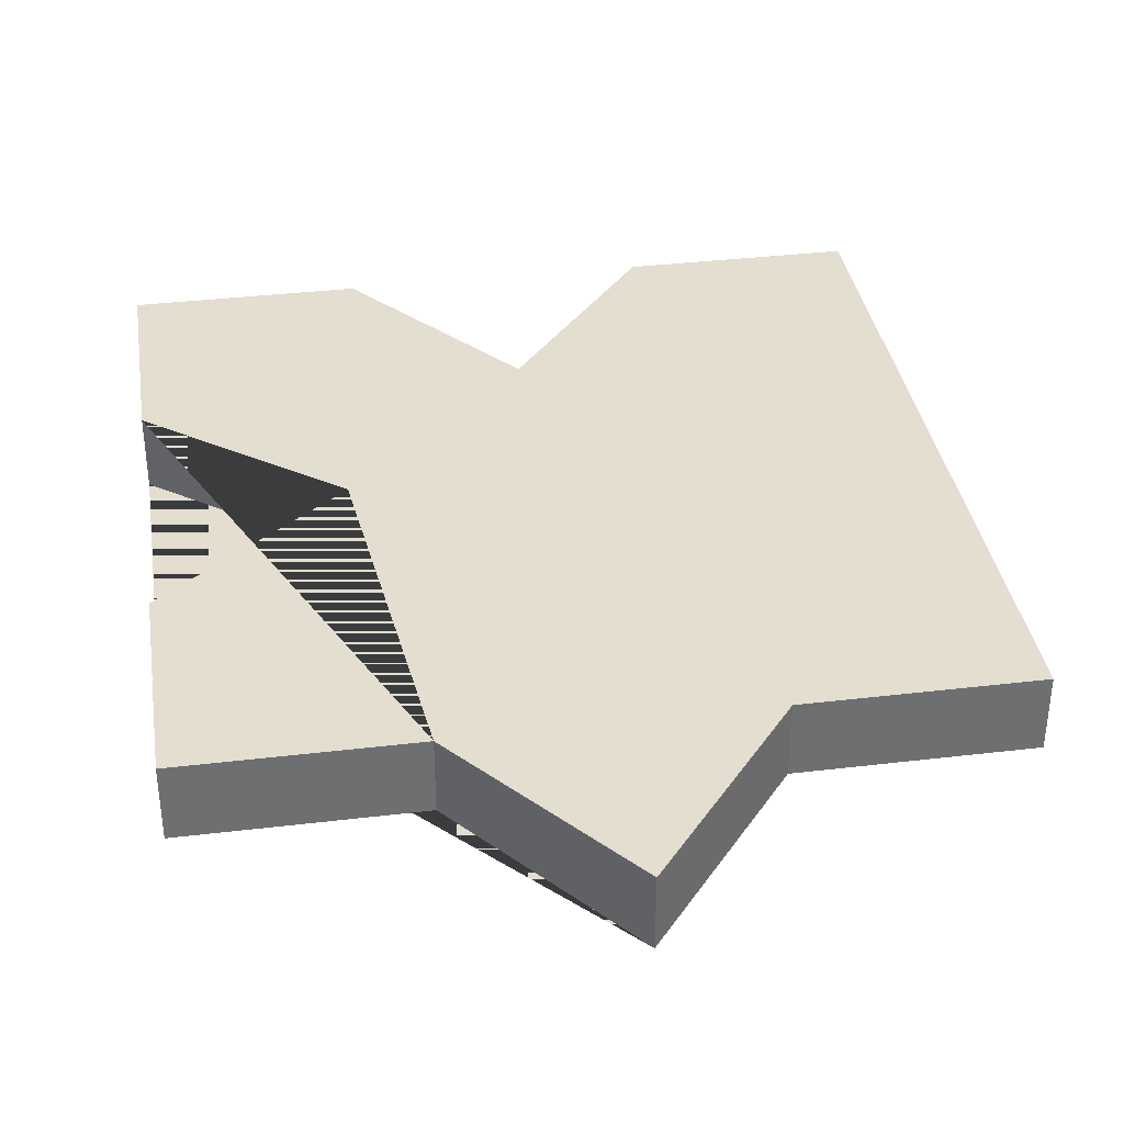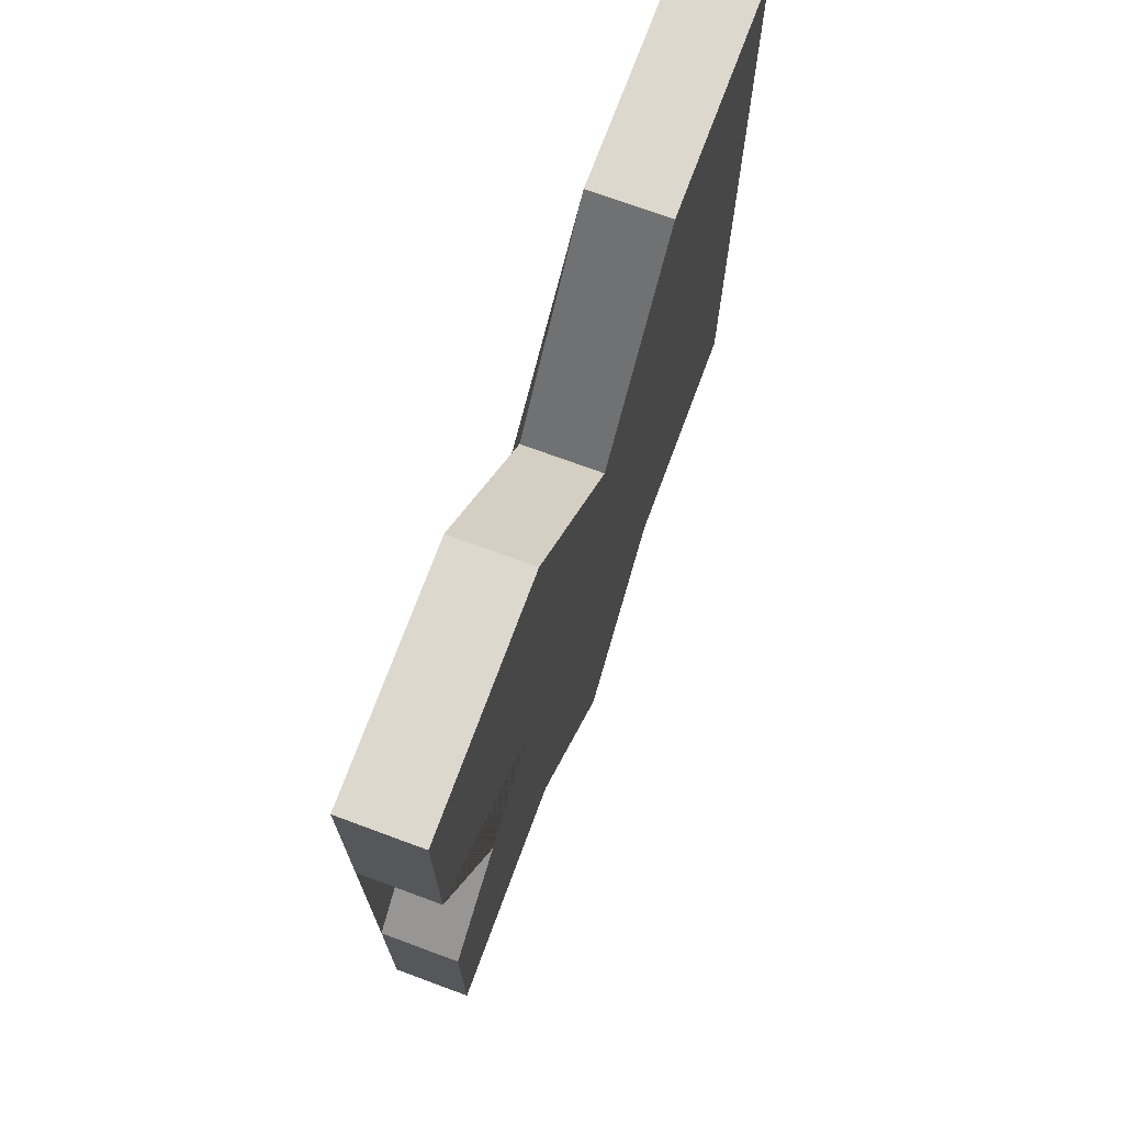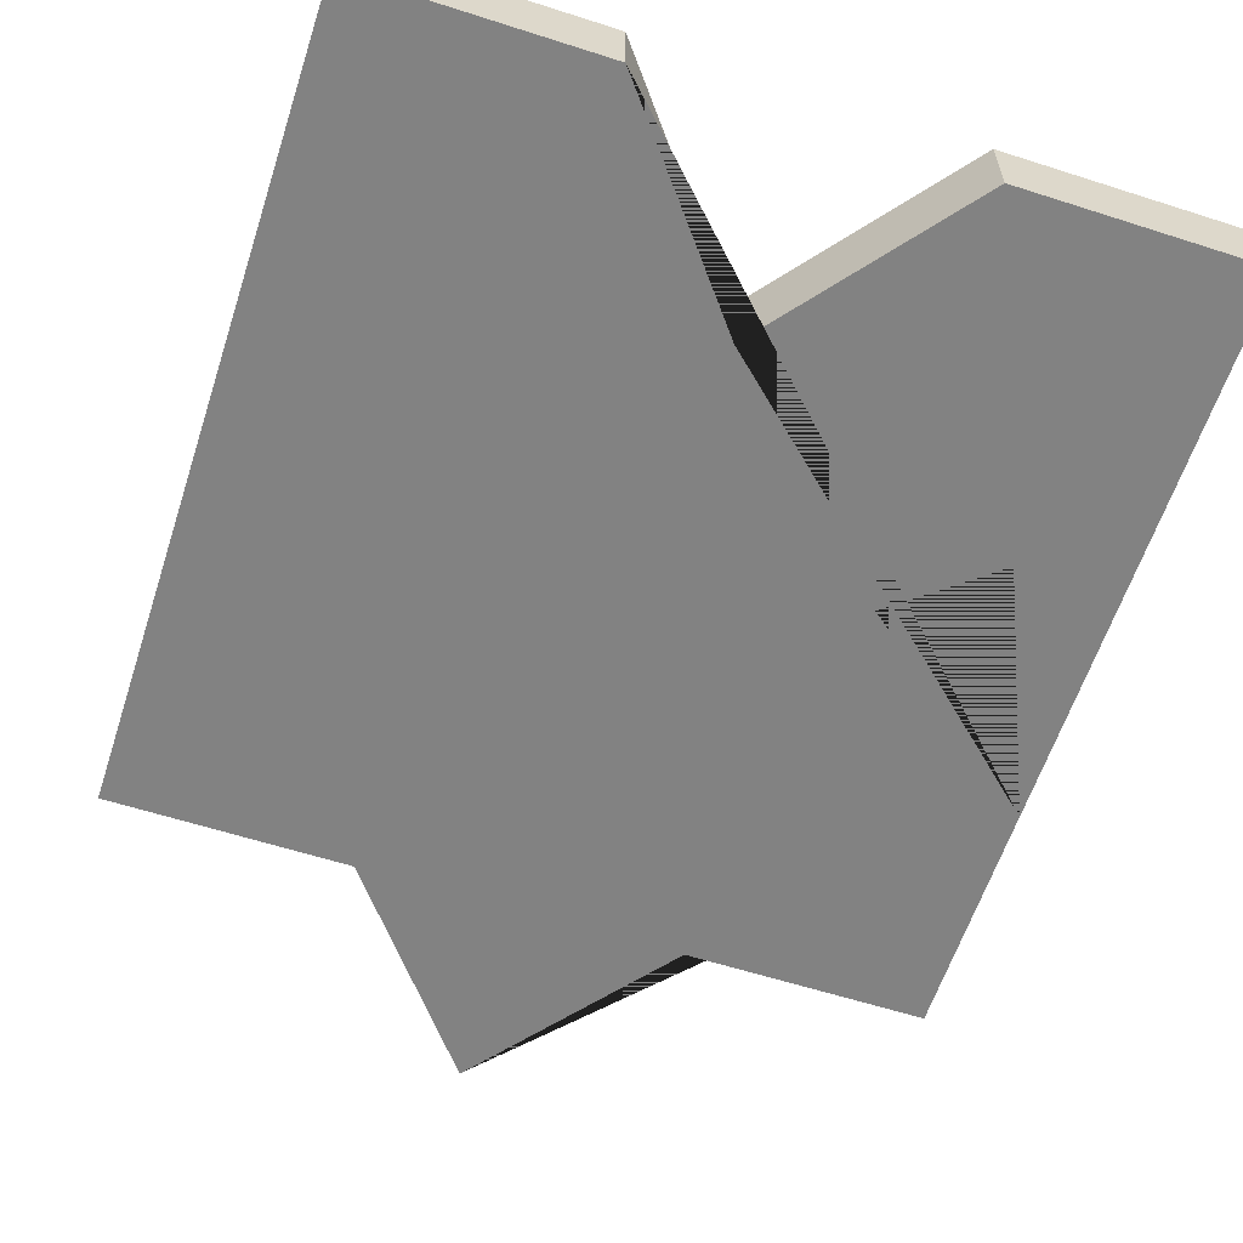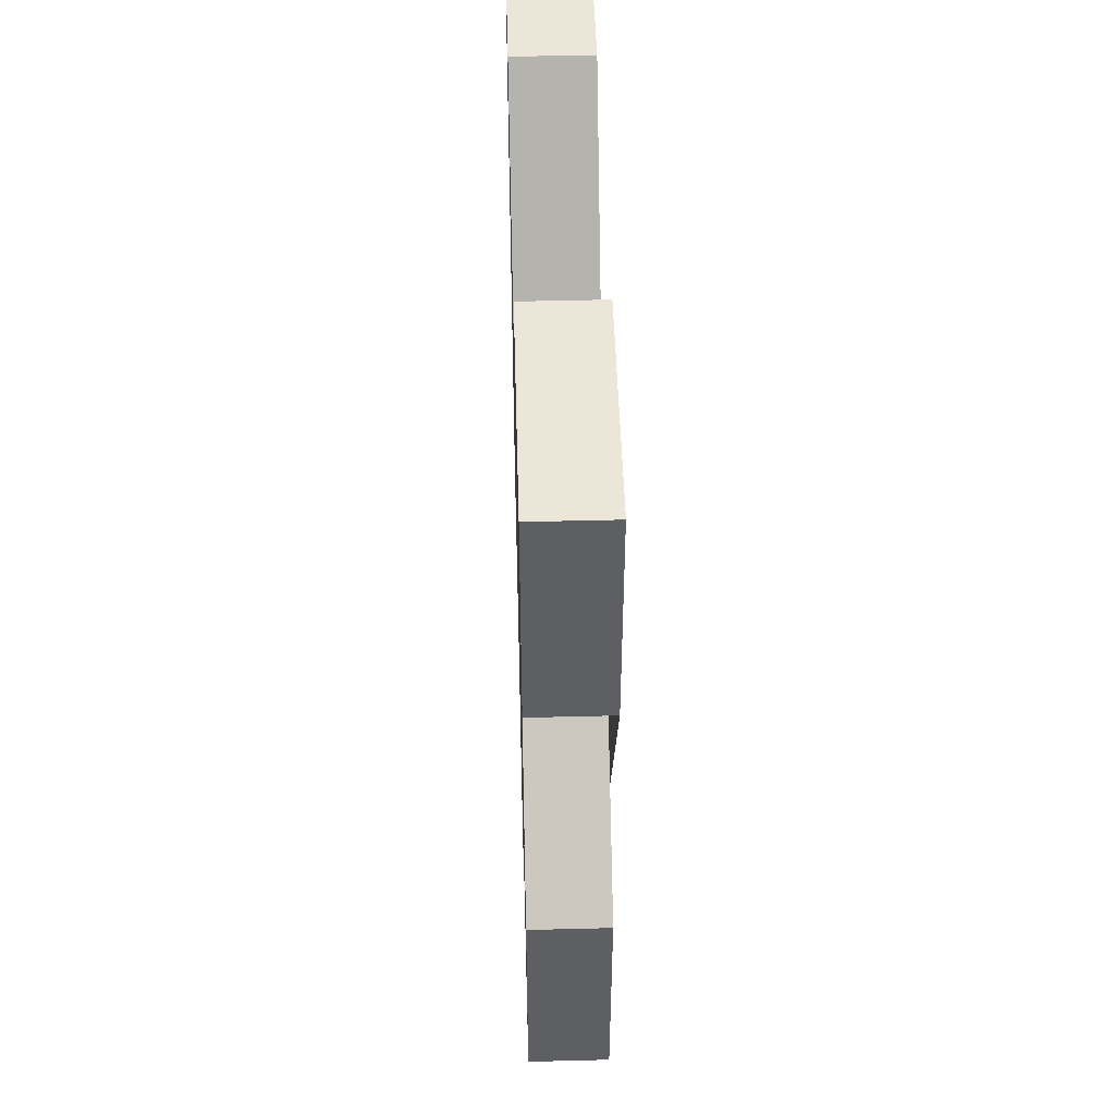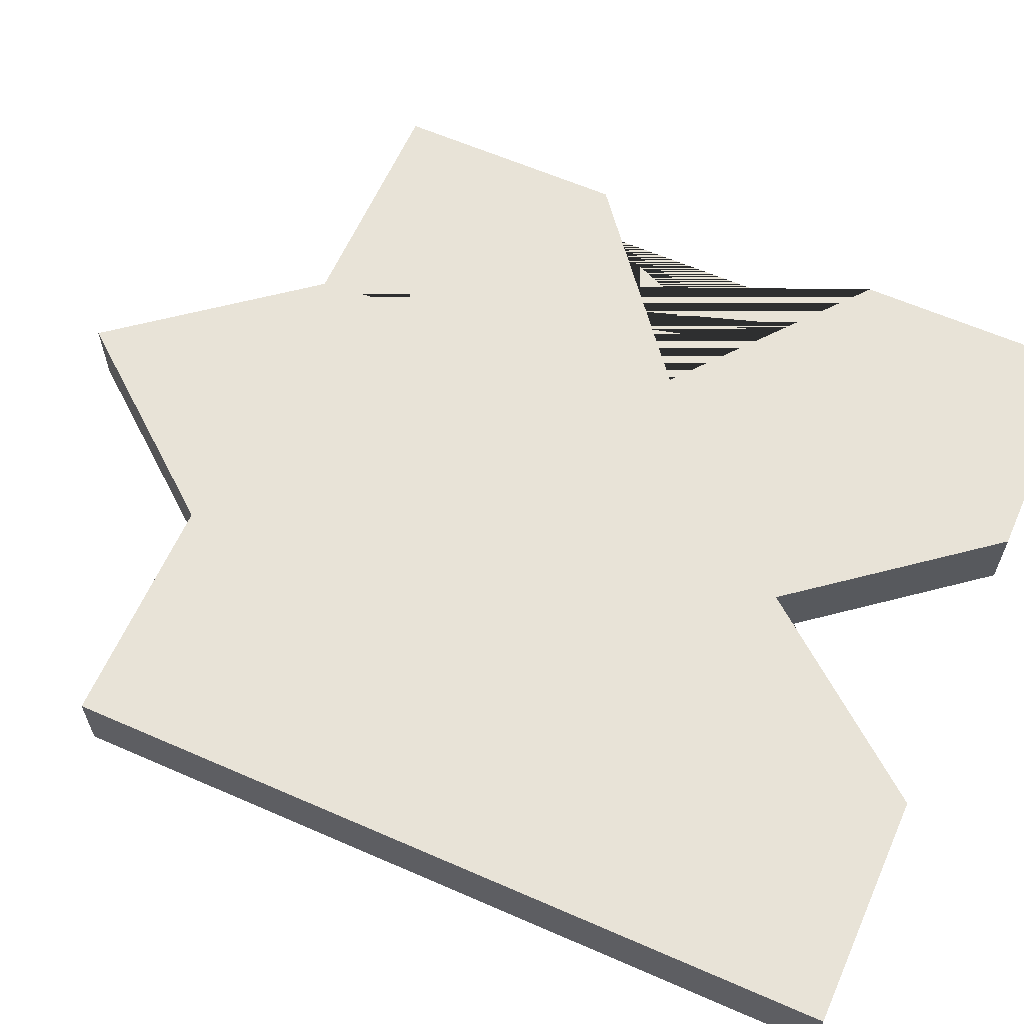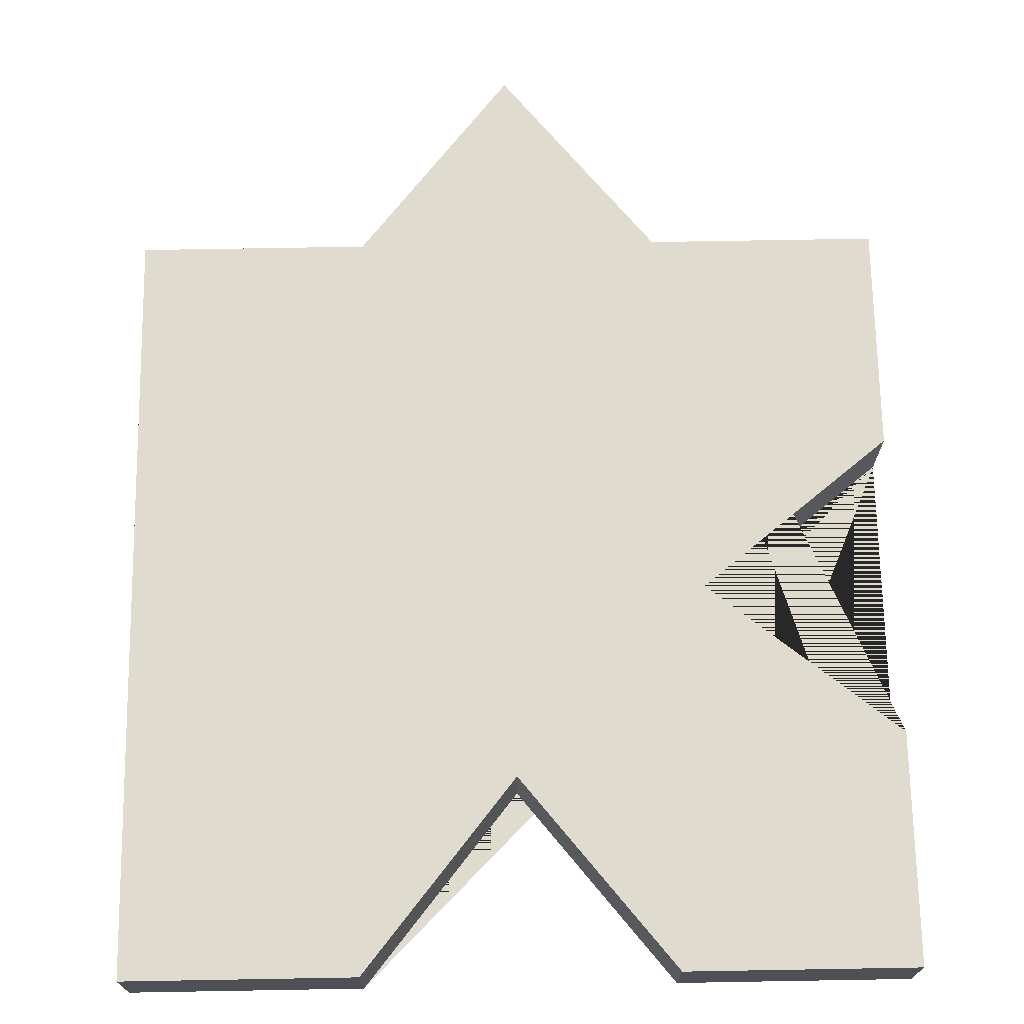
<metadata>
{"format":"obj","ext":"obj","renderer":"f3d","projection":"perspective","resolution":1024,"background":"white","views":[{"elev":35.9,"azim":-8.9,"up":"+Z"},{"elev":72.3,"azim":-69.7,"up":"+Y"},{"elev":-60.7,"azim":161.9,"up":"+Z"},{"elev":48.9,"azim":-91.6,"up":"+Y"},{"elev":62.0,"azim":113.9,"up":"+Z"},{"elev":70.5,"azim":179.0,"up":"+Z"}]}
</metadata>
<code>
v -0.5 -0.5 0
v -0.5 -0.2 0
v -0.25 0 0
v -0.5 0.2 0
v -0.5 0.5 0
v -0.2 0.5 0
v 0 0.25 0
v 0.2 0.5 0
v 0.5 0.5 0
v 0.5 0.2 0
v 0.5 0 0
v 0.5 -0.2 0
v 0.5 -0.5 0
v 0.2 -0.5 0
v 0 -0.75 0
v -0.2 -0.5 0
v -0.5 -0.5 -0.1
v -0.5 -0.2 -0.1
v -0.25 0 -0.1
v -0.5 0.2 -0.1
v -0.5 0.5 -0.1
v -0.2 0.5 -0.1
v 0 0.25 -0.1
v 0.2 0.5 -0.1
v 0.5 0.5 -0.1
v 0.5 0.2 -0.1
v 0.5 0 -0.1
v 0.5 -0.2 -0.1
v 0.5 -0.5 -0.1
v 0.2 -0.5 -0.1
v 0 -0.75 -0.1
v -0.2 -0.5 -0.1
v -0.5 0.4918 -0.1
v 0.4918 -0.5 -0.1
o Extrude
f 2 18 17 1
f 3 19 18 2
f 4 20 19 3
f 5 21 33
f 6 22 21 5
f 7 23 22 6
f 8 24 23 7
f 9 25 24 8
f 10 26 25 9
f 11 27 26 10
f 12 28 27 11
f 13 29 28 12
f 34 29 13
f 15 31 30 14
f 16 32 31 15
f 1 17 32 16
f 33 20 4 5
f 13 14 30 34
v -0.25 0 0
v 0.5 0 0
o Cap_1
f 16 15 14 13 5 4 35 2 1
f 13 12 36 10 9 8 7 6 5
o Cap_2
f 18 19 20 21 22 23 24 25 26 27 28 29 30 31 32 17

</code>
